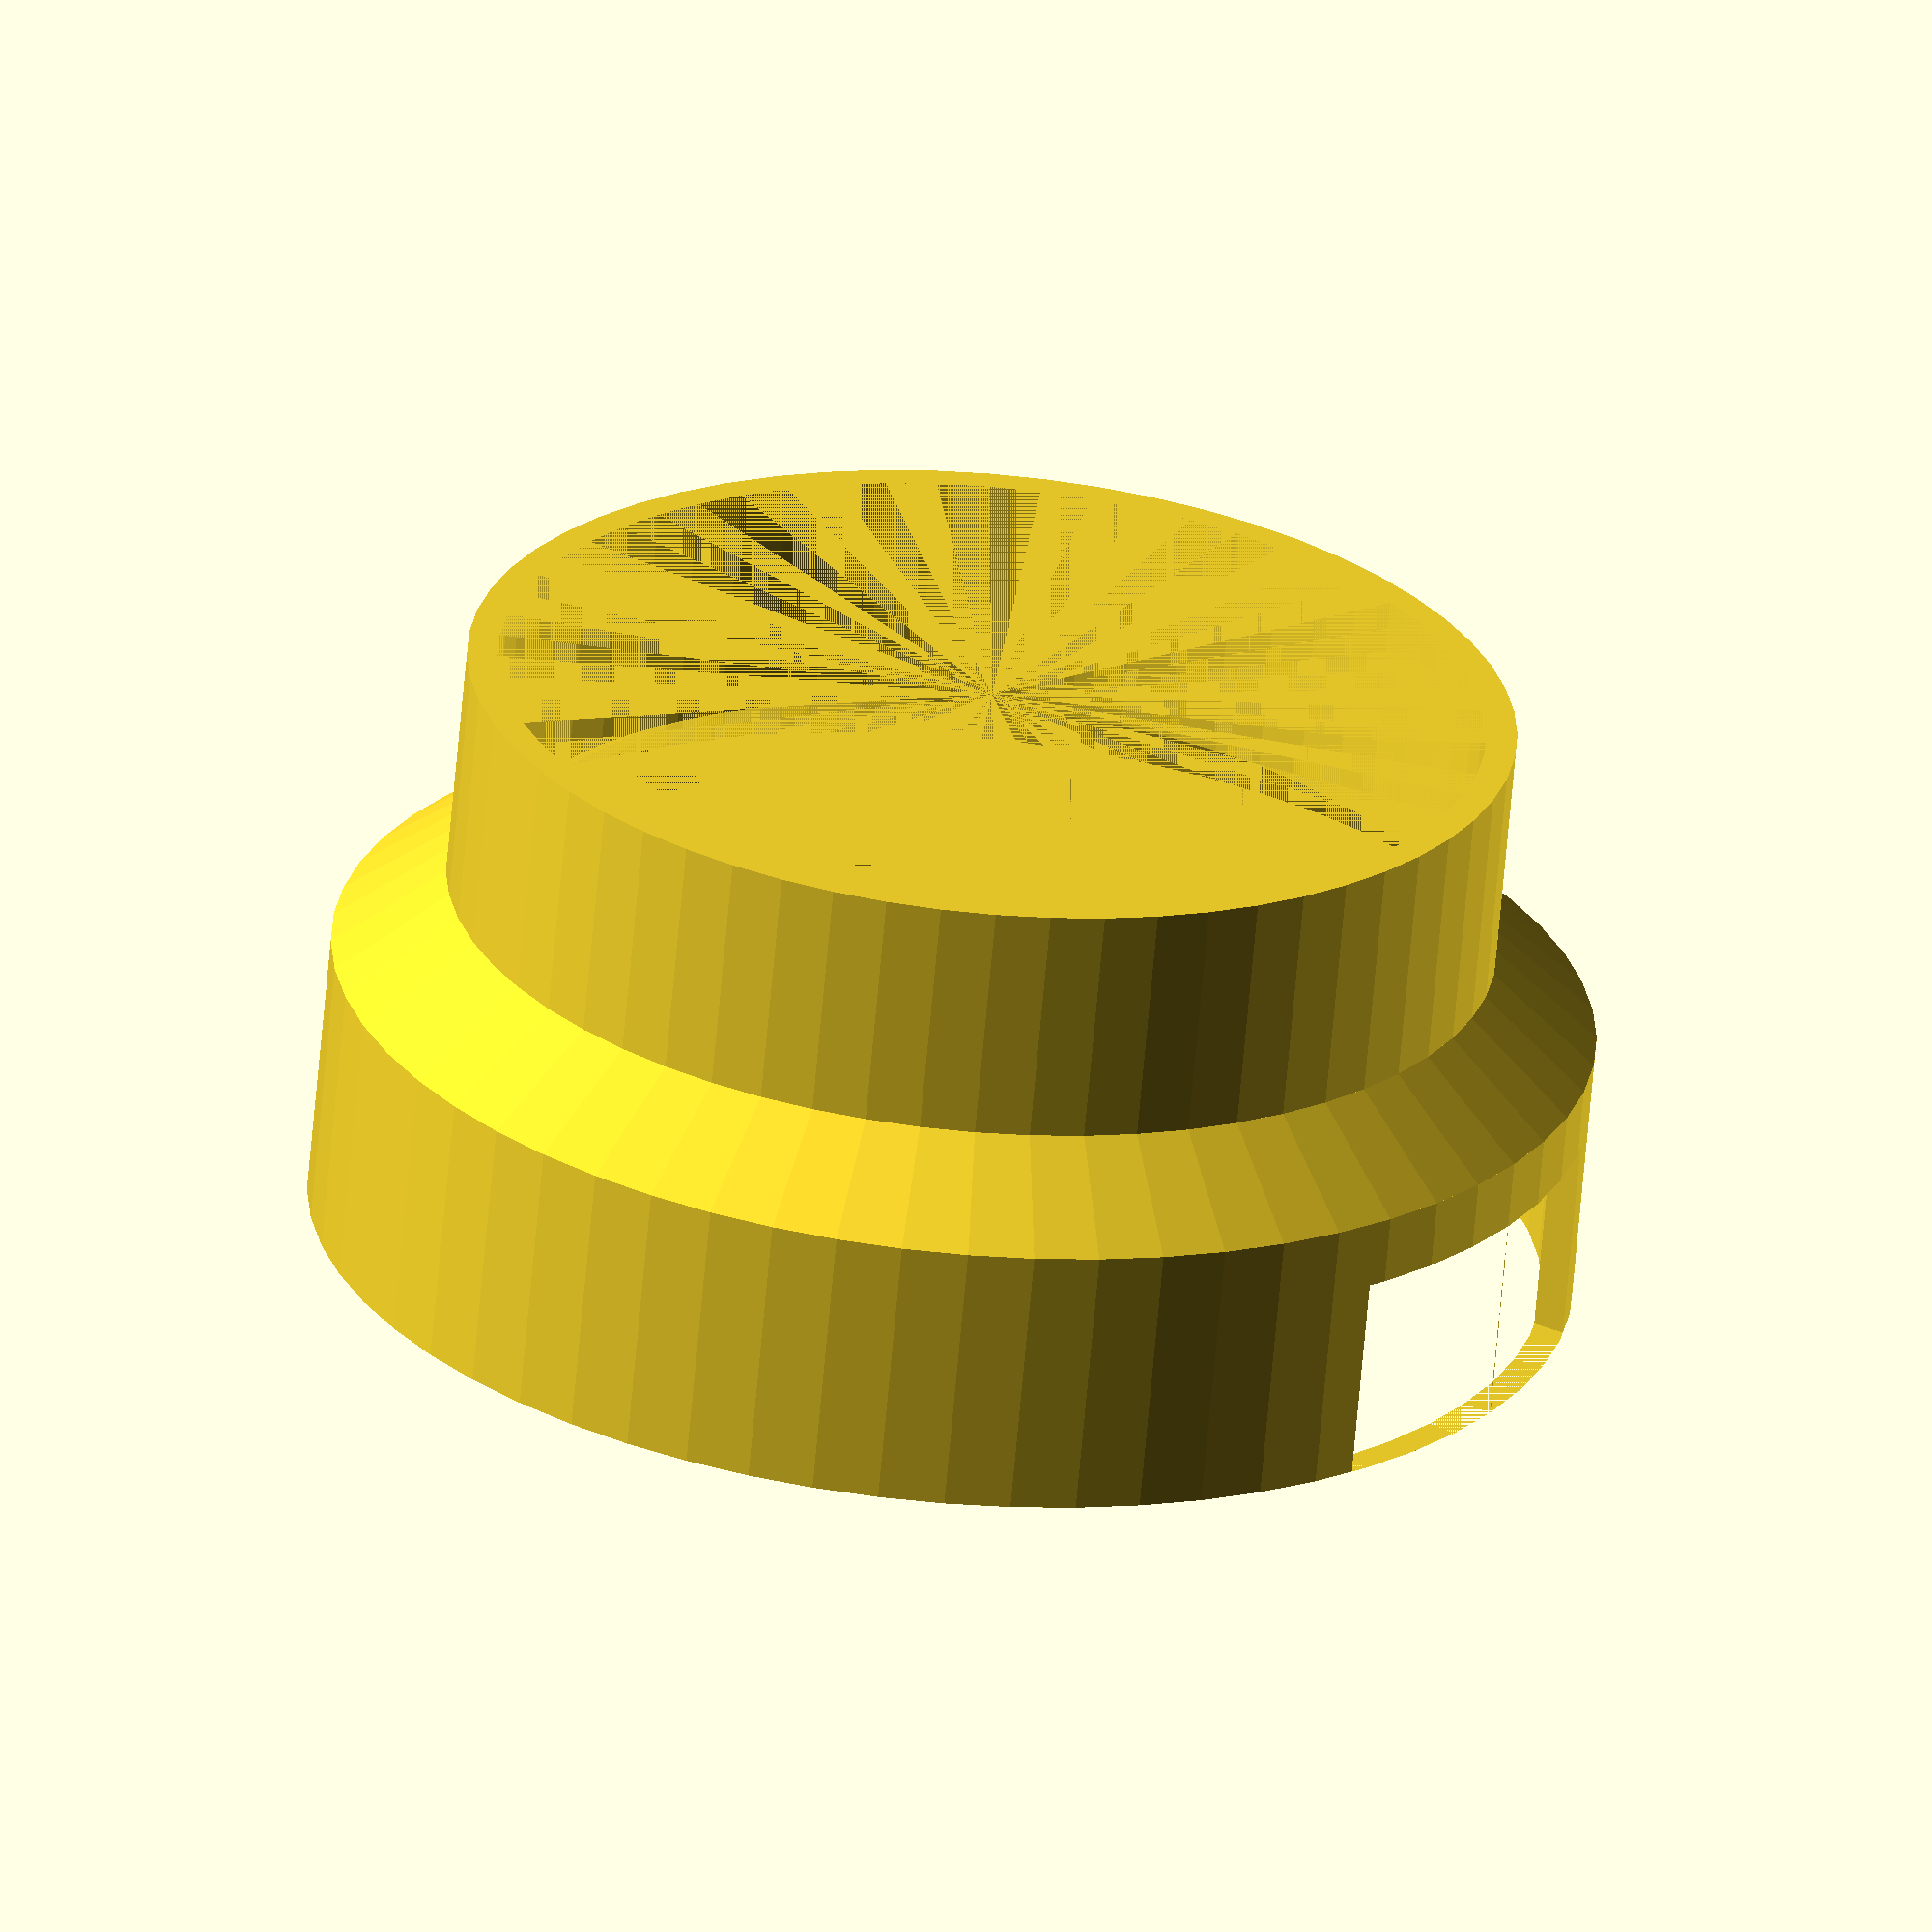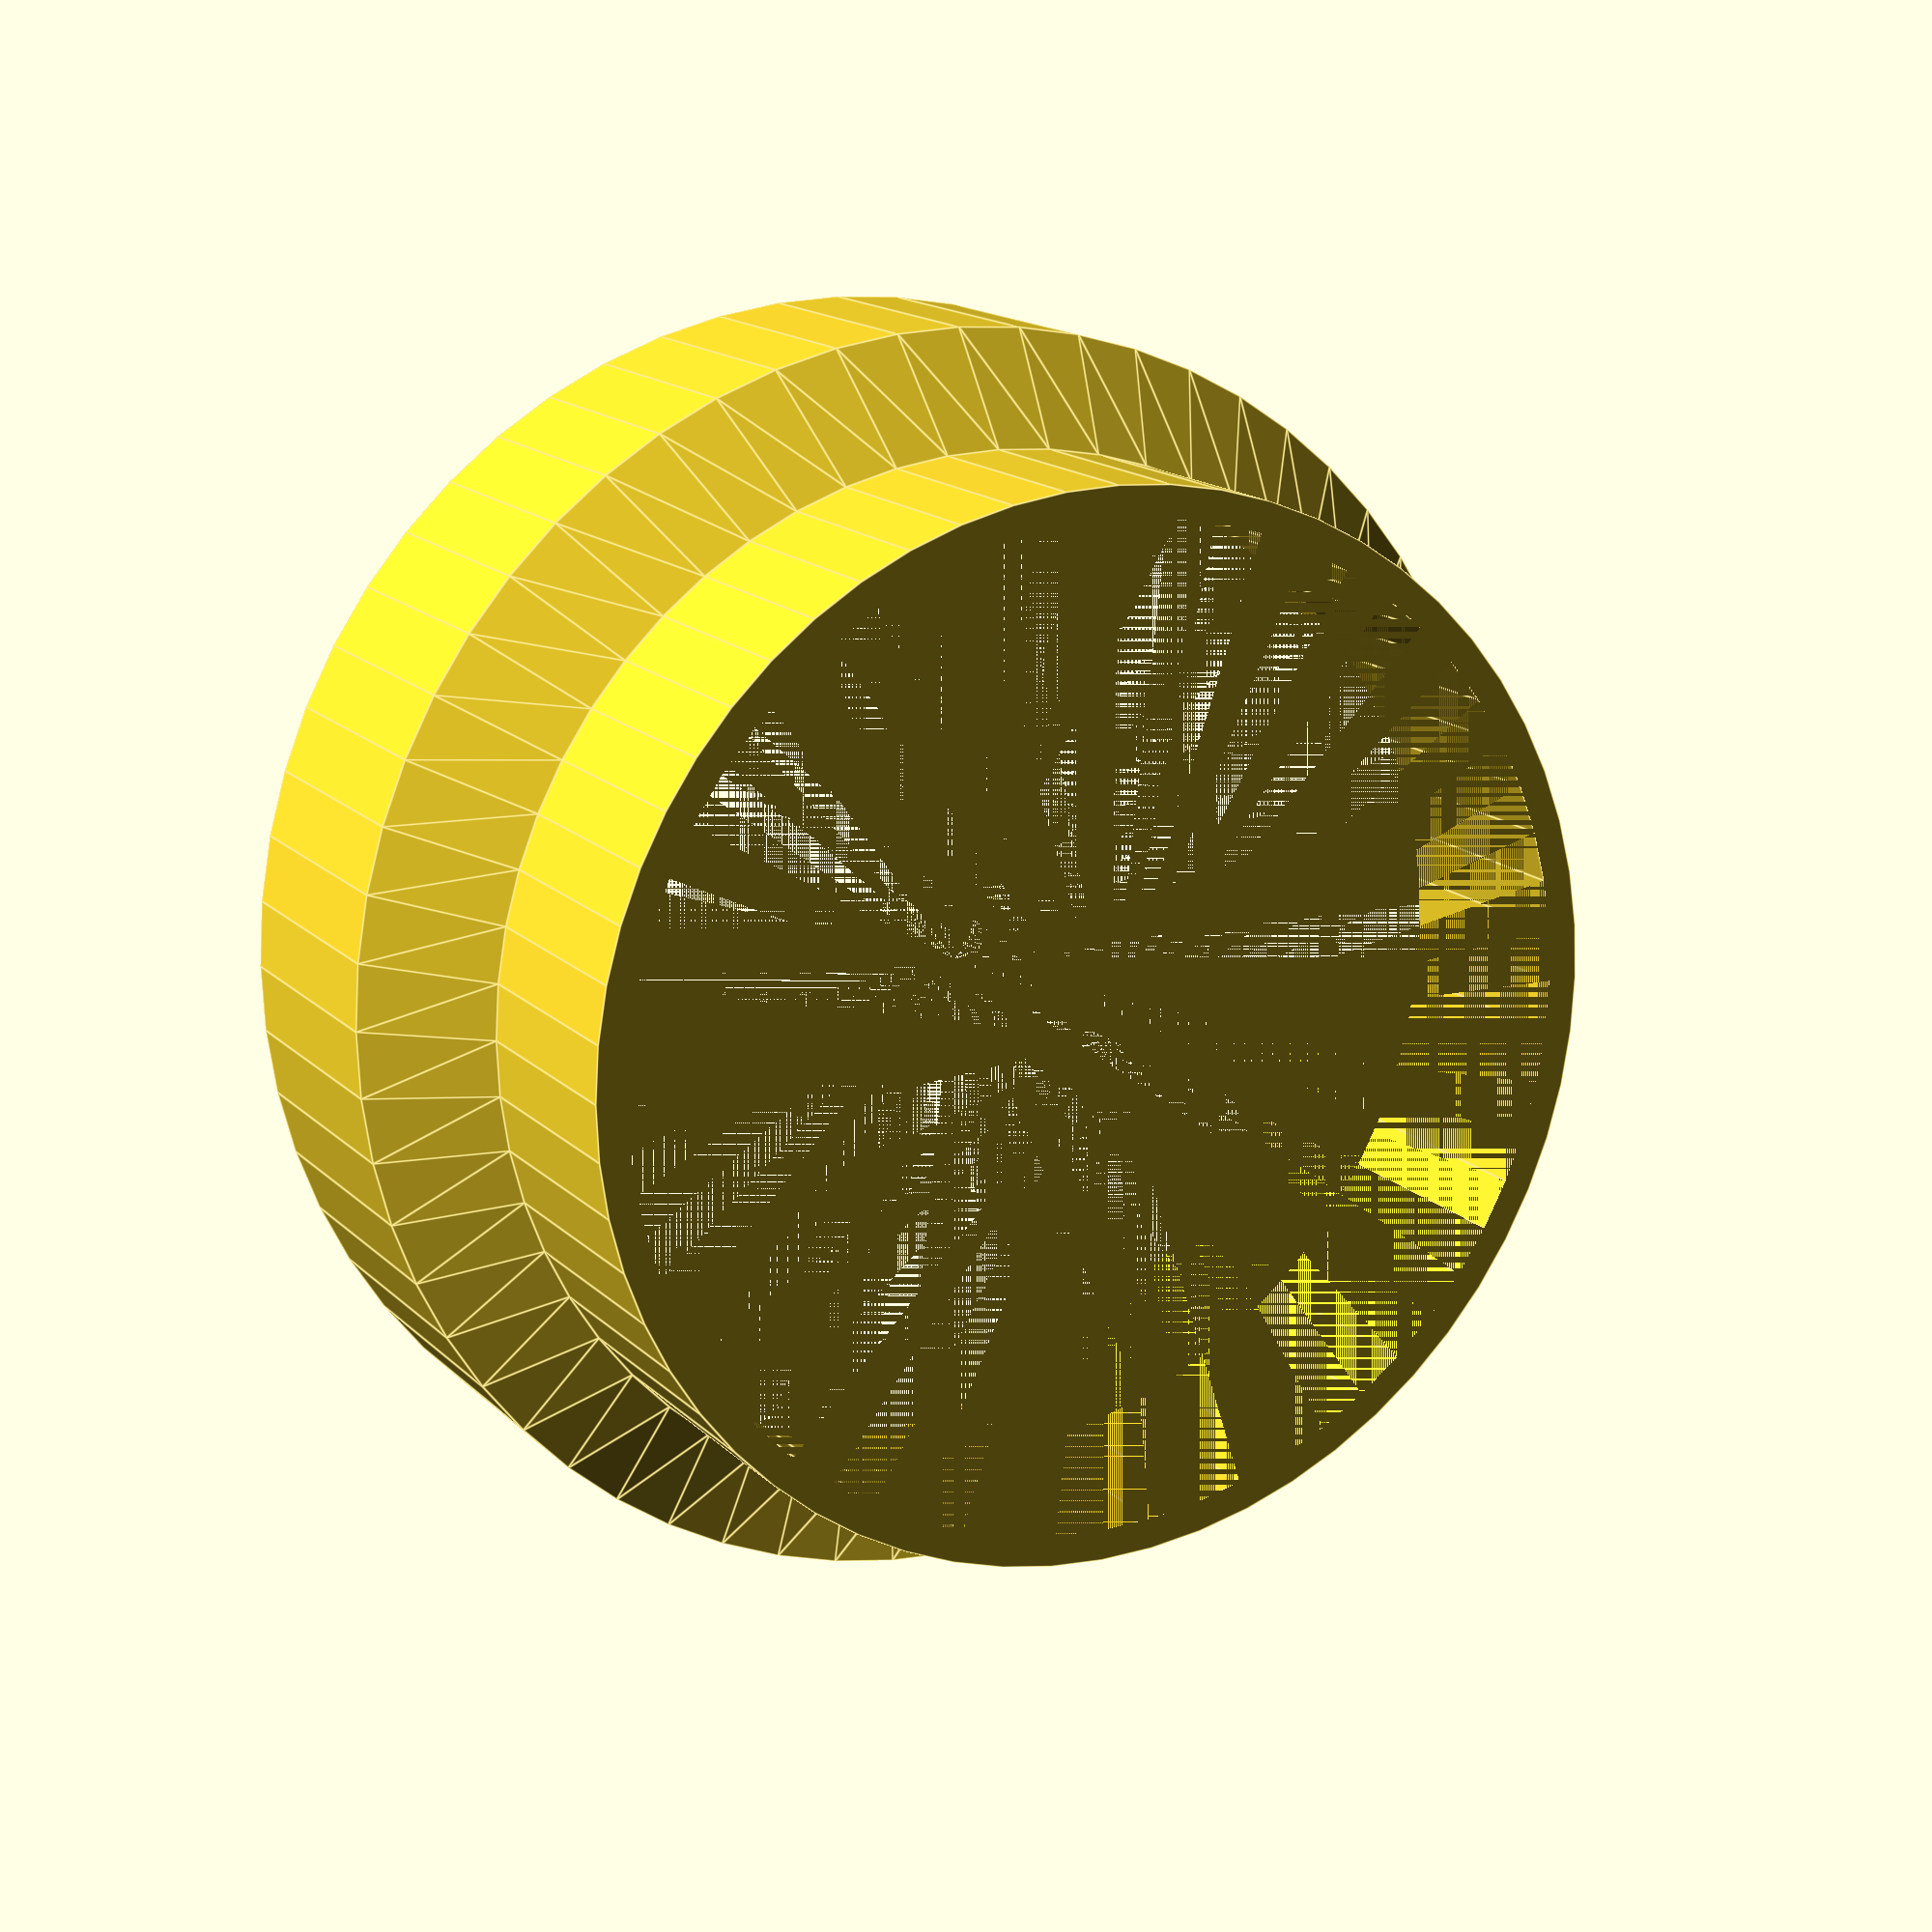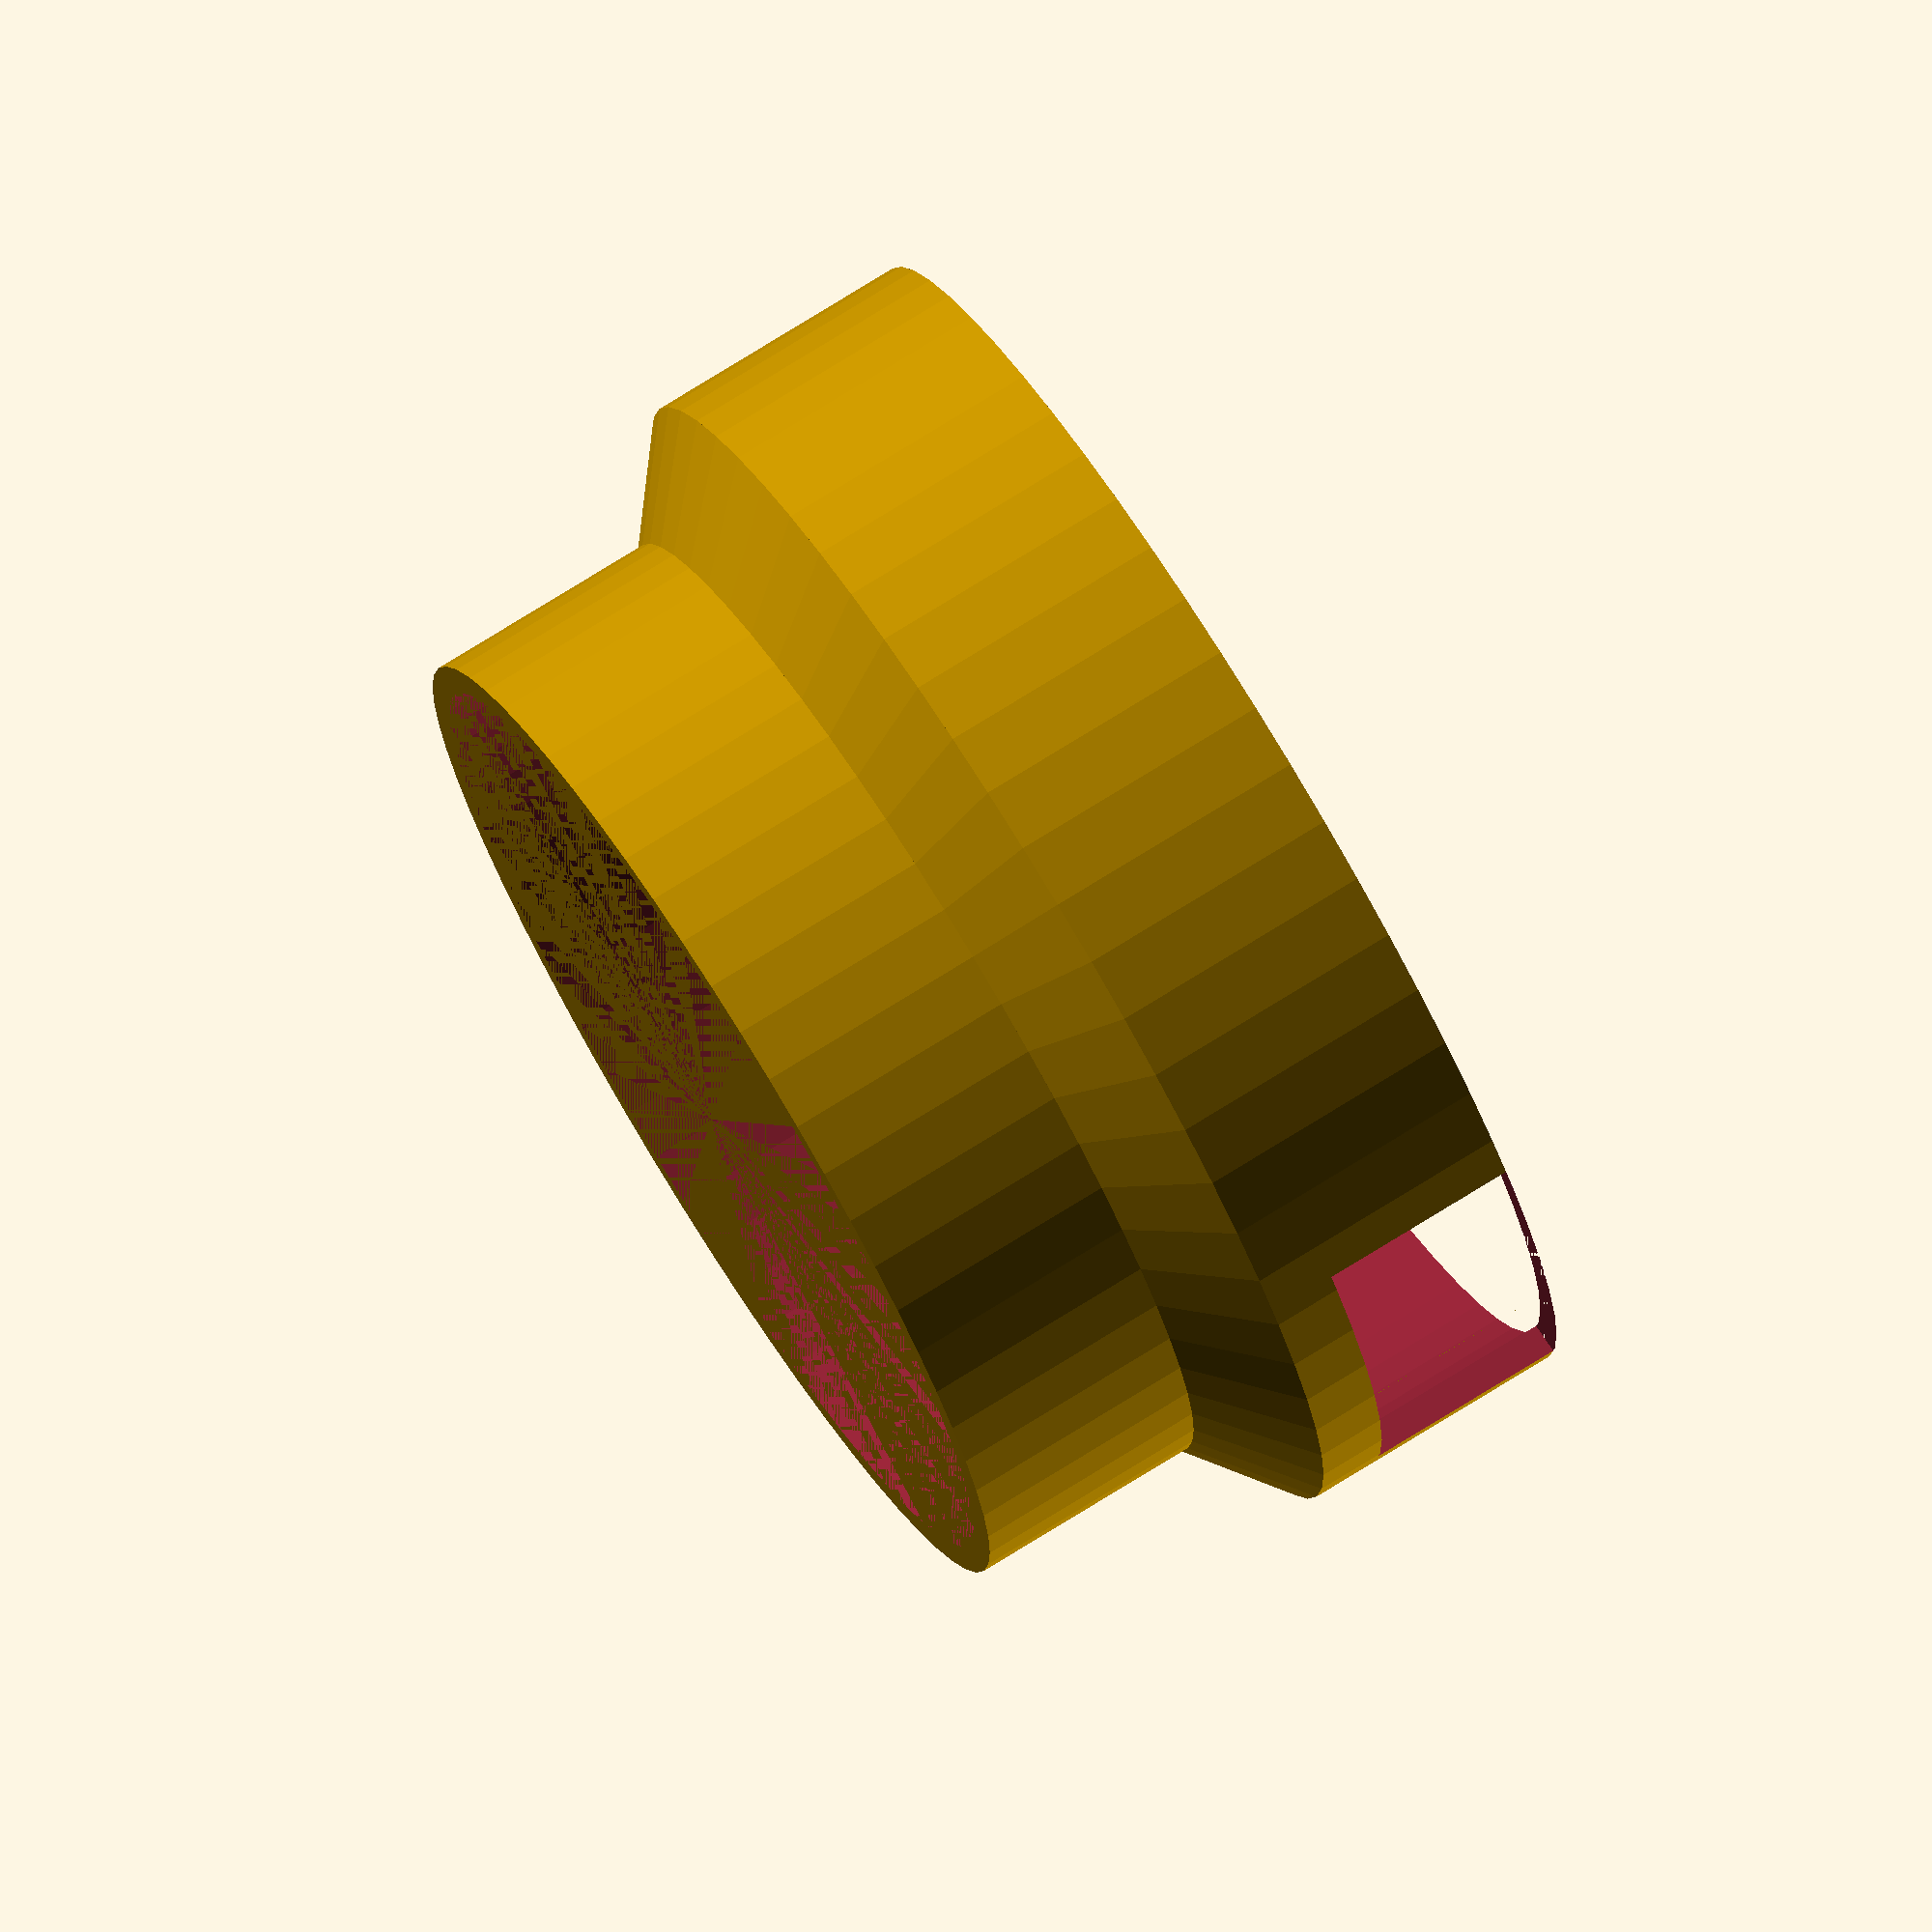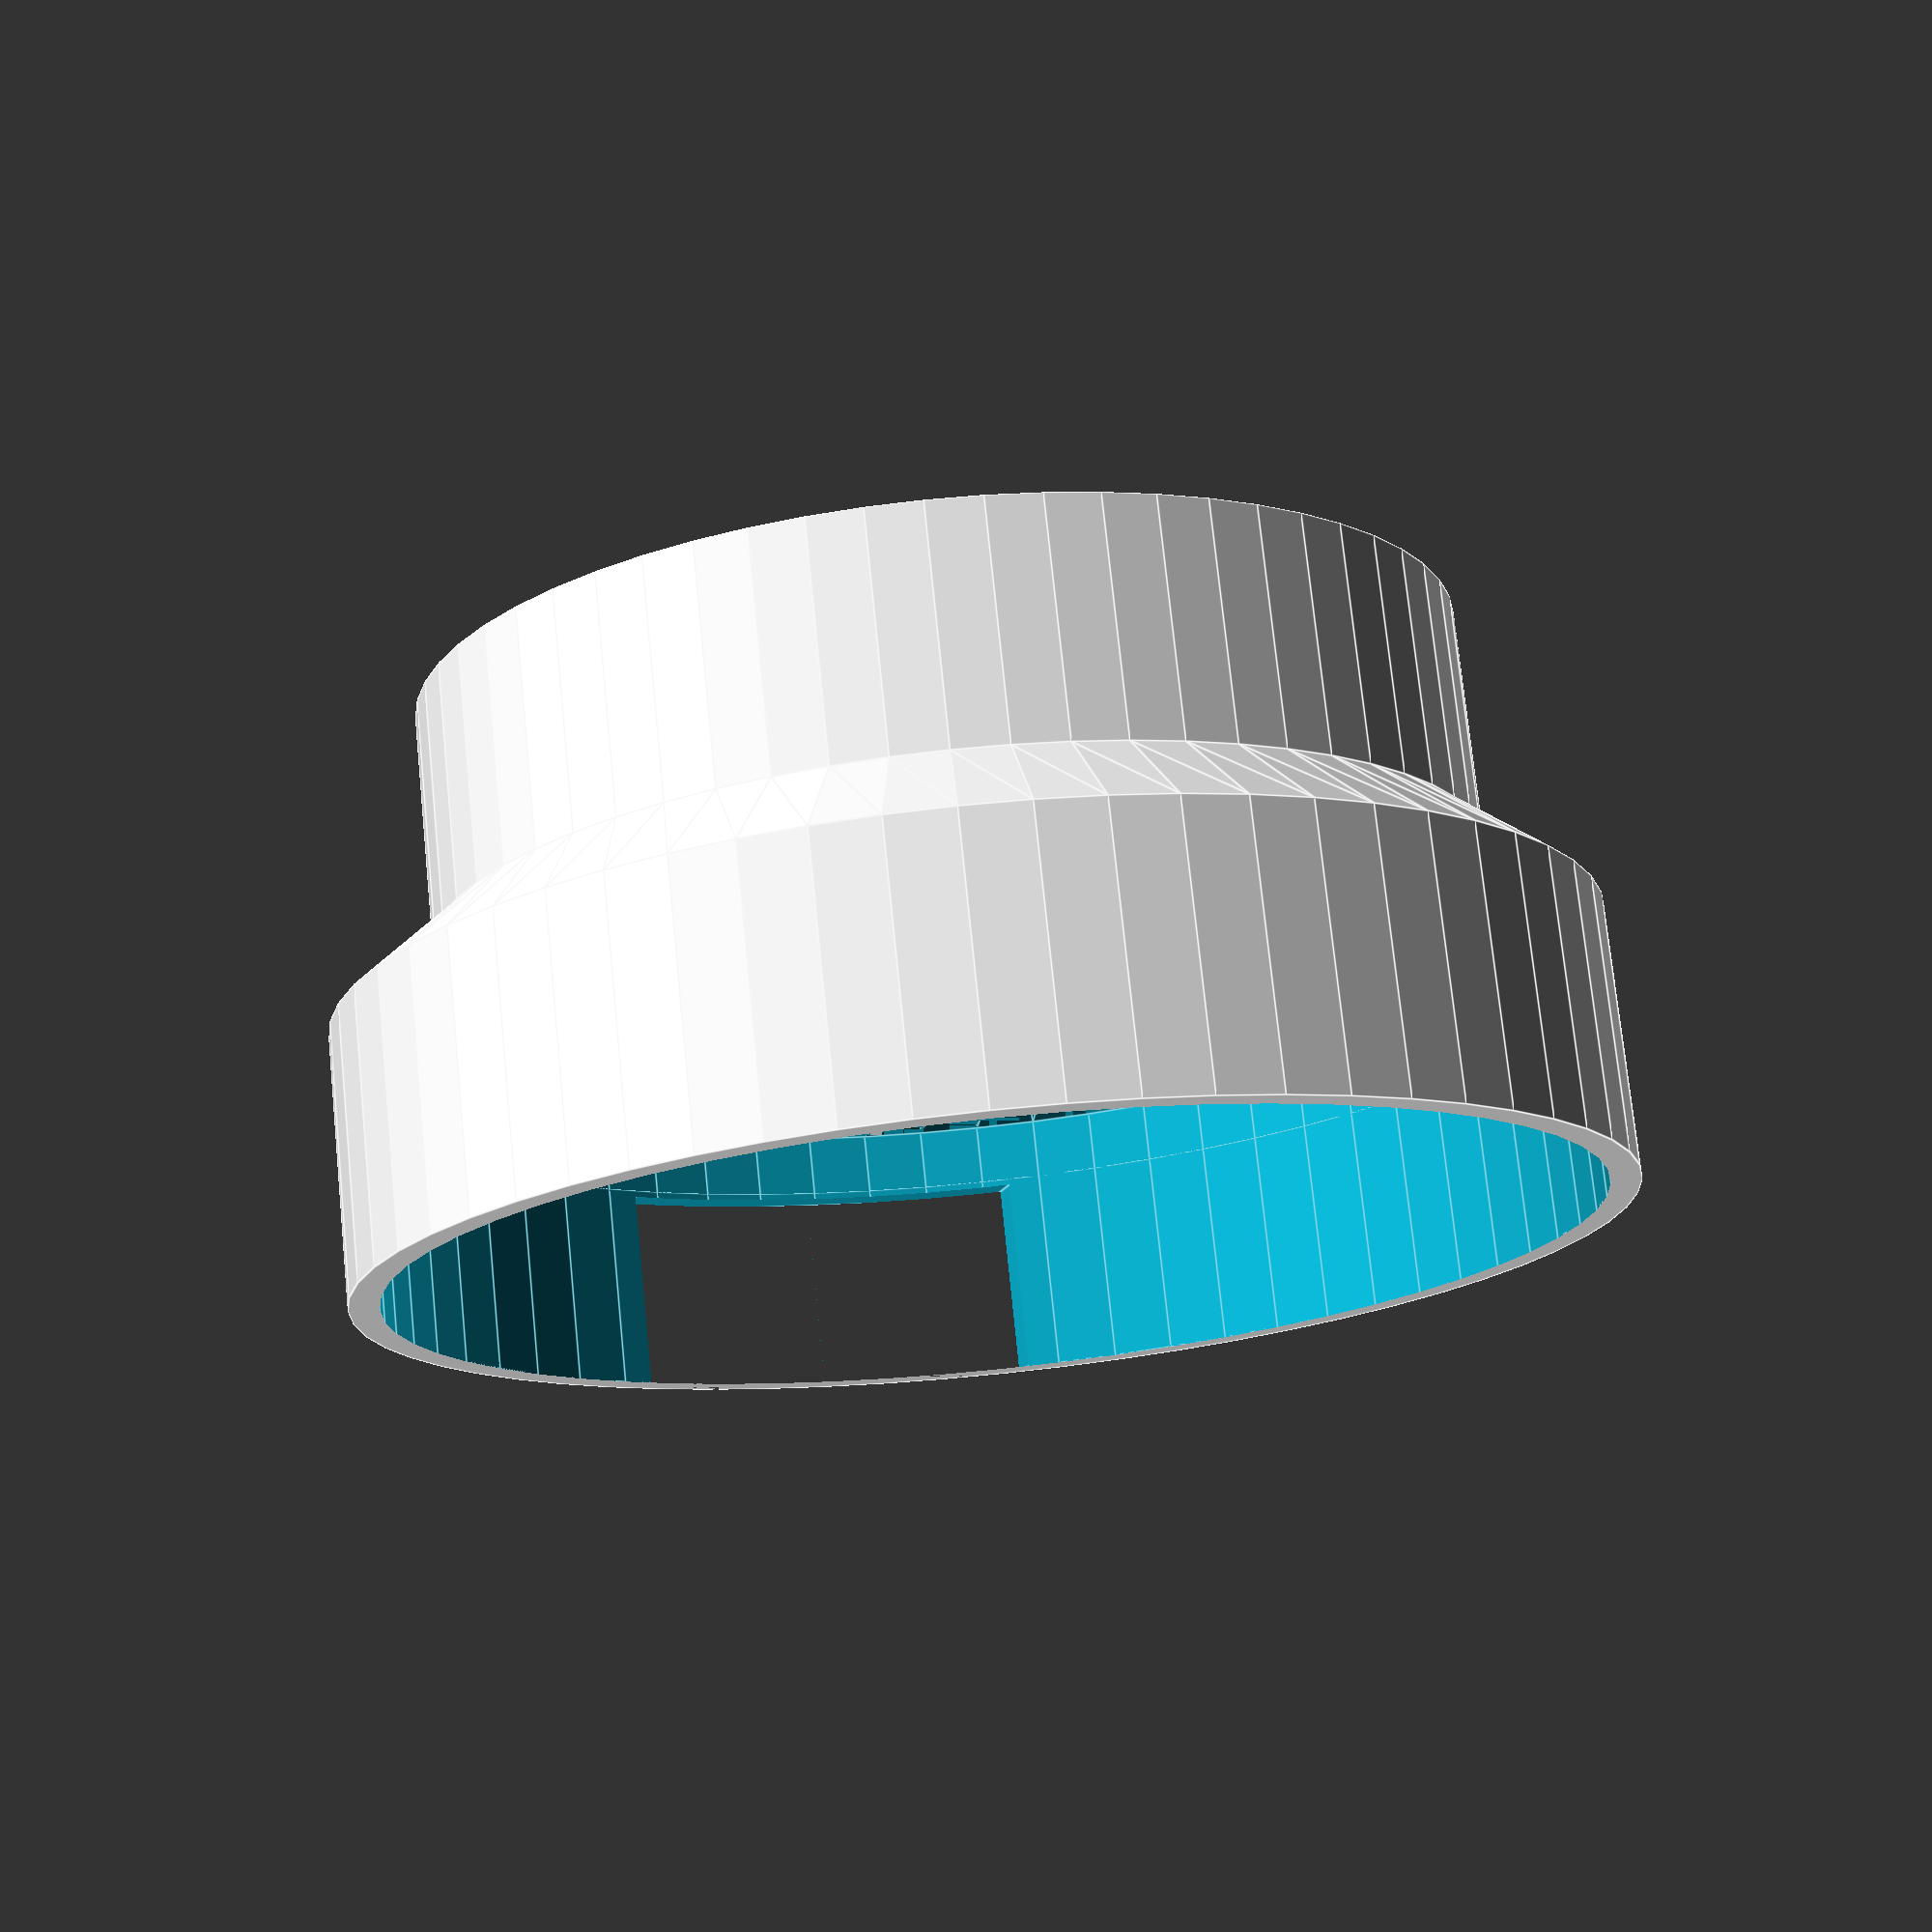
<openscad>
// FollyMaker
// Vacuum Hose Adapter Beta 0.2 Testing
// Gather the parameters
/* [Parameters] */

//--Example is ShopVac Nominal 2.5" machine port to 1.5" accessory.  -- For the Lower end, is the measurement the
//adapter's outside or inside diameter?
lowerEndMeasured = "outside"; //[outside, inside]
// Diameter of Lower End? (mm)
lowerEndDiameter = 61.5;
// Length of Lower End? (mm)
lowerEndLength = 14;
// For the Upper end, is the measurement the adapter's outside or inside diameter?
upperEndMeasured = "inside"; //[outside, inside]
// Diameter of Upper End? (mm)
upperEndDiameter = 70.5;
// Length of Upper End? (mm)
upperEndLength = 16;
// Length of Taper Section? (mm)
taperLength = 5;
// Create an Inside Stop at the lower end of Upperer end of this adapter? (To keep the connected fitting from being
// sucked in.)
insideStop = "no"; //[no,yes]
// What is the thickness of the adapter's walls?
wallThickness = 1.8;

// Flag indicating whether to cutout notch from top
hasCutout = "yes";

// Cutout dimensions
cutOutHeight = 12;
cutOutWidth = 25;

// [yes,no] Flag indicating whether to generate flange
hasFlange = "no";

$fn = 60 * 1;

WT = wallThickness;
LL = lowerEndLength;
SL = upperEndLength;
TL = taperLength;

LD = lowerEndMeasured == "inside" ? lowerEndDiameter + 2 * WT : lowerEndDiameter;
SD = upperEndMeasured == "inside" ? upperEndDiameter + 2 * WT : upperEndDiameter;
LID = lowerEndMeasured == "inside" ? LD : LD - 2 * WT;
SID = upperEndMeasured == "inside" ? SD : SD - 2 * WT;
LID = LD - 2 * WT;
SID = SD - 2 * WT;
DR = LD + 3 * WT;

top = (hasFlange == "yes") ? SL + LL + TL + 2 * WT : SL + LL + TL;

module transCylinder(D1, D2, H, Z)
{
    translate([ 0, 0, Z ])
    {
        cylinder(d1 = D1, d2 = D2, h = H, center = false);
    }
}

difference()
{
    union()
    {
        transCylinder(LD, LD, LL, 0); // Lower

        if (hasFlange == "yes")
        {
            transCylinder(LD, DR, WT, LL);               // Lower to Flange
            transCylinder(DR, DR, WT, LL + WT);          // Flange
            transCylinder(LD, SD, TL, LL + 2 * WT);      // Flange to Upper
            transCylinder(SD, SD, SL, LL + TL + 2 * WT); // Upper
        }
        else
        {
            transCylinder(LD, SD, TL, LL);      // Transition
            transCylinder(SD, SD, SL, LL + TL); // Upper
        }
    }
    union()
    {
        transCylinder(LID, LID, LL + 1, 0); // Lower
        if (hasFlange == "yes")
        {
            transCylinder(LID, LID, WT, LL);          // Lower to Flange
            transCylinder(LID, LID, WT, LL + WT);     // Flange
            transCylinder(LID, SID, TL, LL + 2 * WT); // Flange to Upper
        }
        else
        {
            transCylinder(LID, SID, TL, LL);      // Lower-to-Upper
            transCylinder(SID, SID, SL, LL + TL); // Upper
        }

        if (hasCutout == "yes")
        {
            translate([ SD / 2 - (SD / 2), -(cutOutWidth / 2), top - cutOutHeight ])
            {
                cube([ SD / 2, cutOutWidth, cutOutHeight ], center = false);
            }
        }

        if (insideStop == "yes")
        {
            transCylinder(SID, SID - (2 * WT), WT, LL + TL + 2 * WT);
            transCylinder(SID, SID, SL, LL + TL + 3 * WT);
        }
        else
        {
            transCylinder(SID, SID, SL, LL + TL + 2 * WT);
        }
    }
}
</openscad>
<views>
elev=245.3 azim=330.4 roll=5.0 proj=o view=wireframe
elev=345.2 azim=185.5 roll=152.9 proj=p view=edges
elev=284.6 azim=192.0 roll=238.1 proj=o view=solid
elev=285.1 azim=107.1 roll=354.2 proj=p view=edges
</views>
